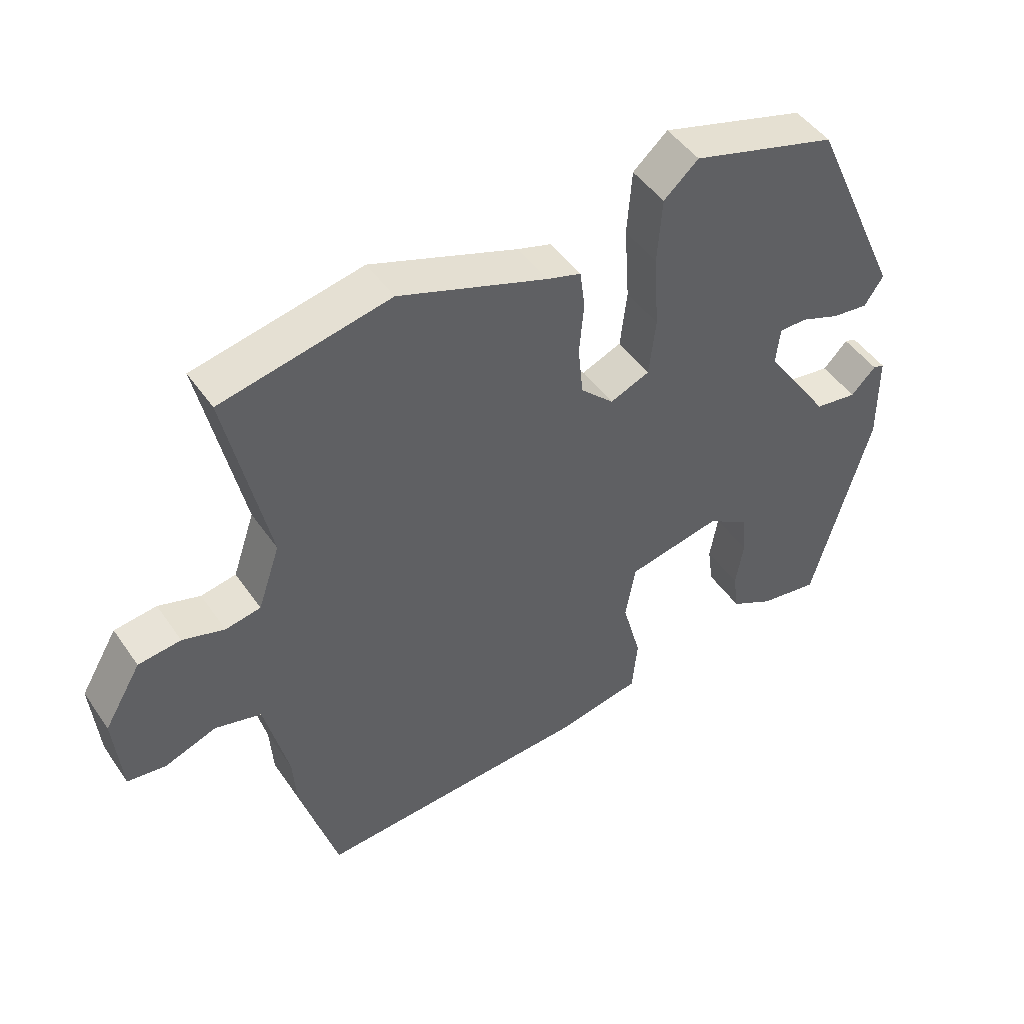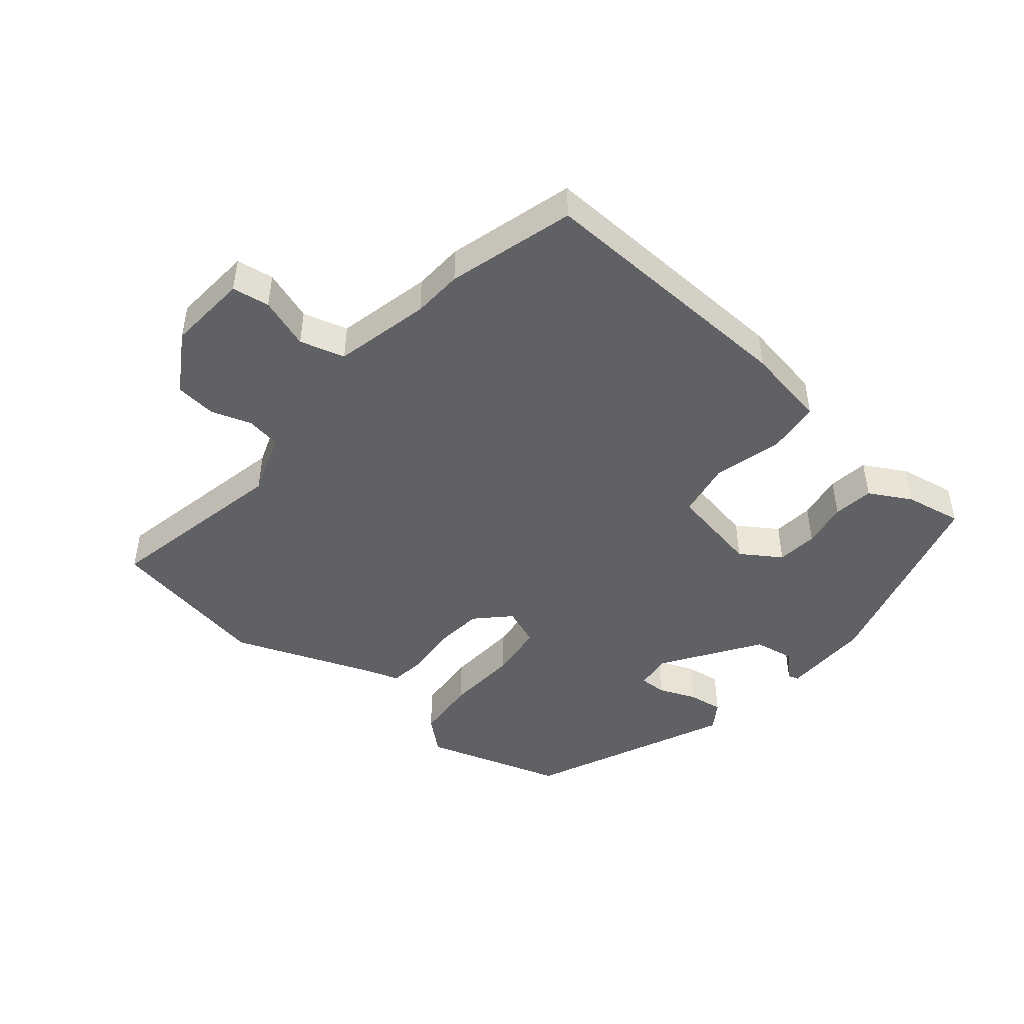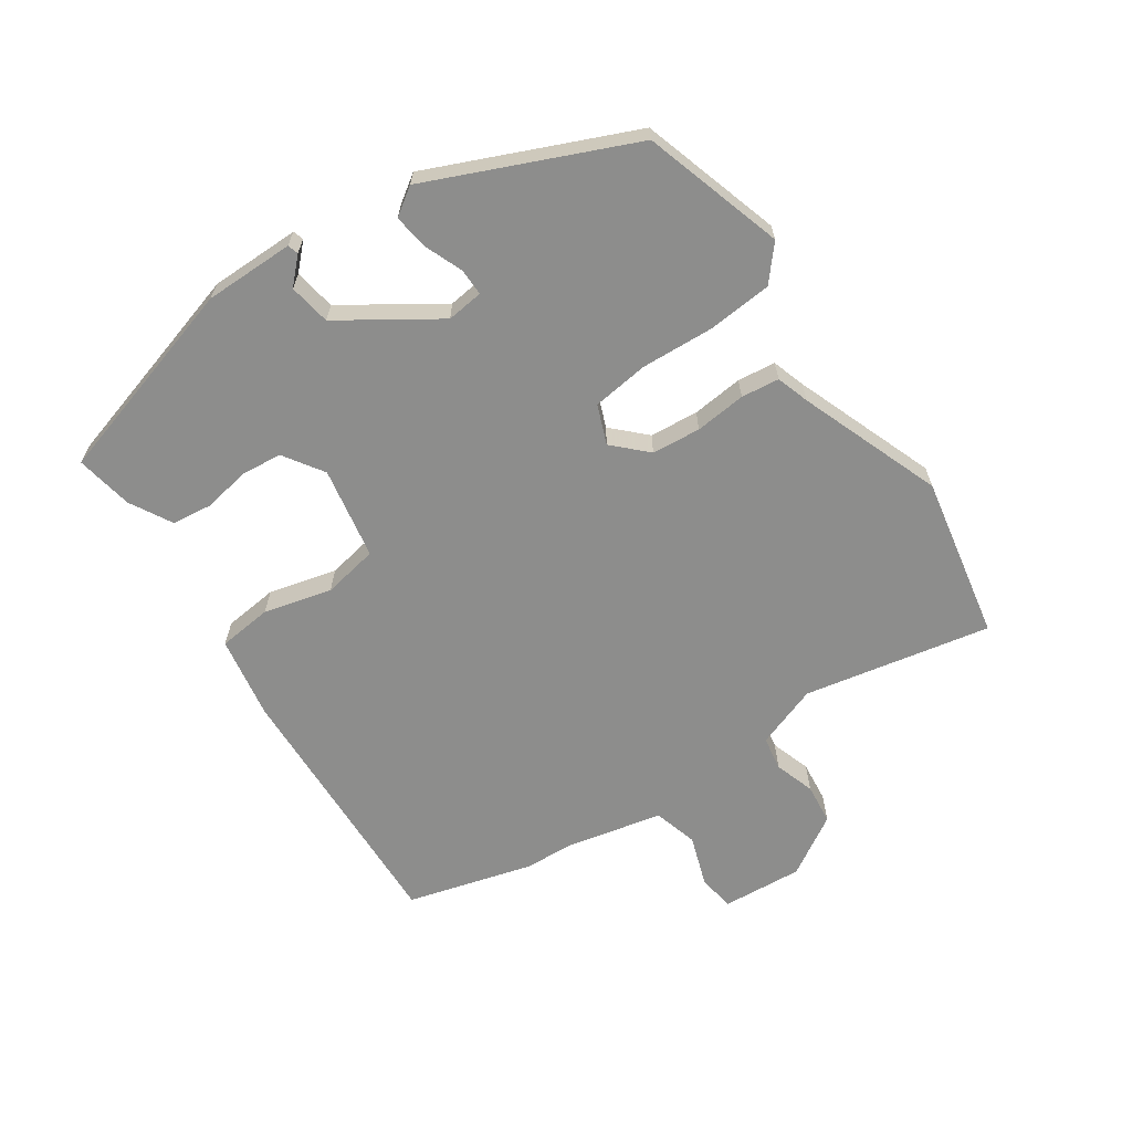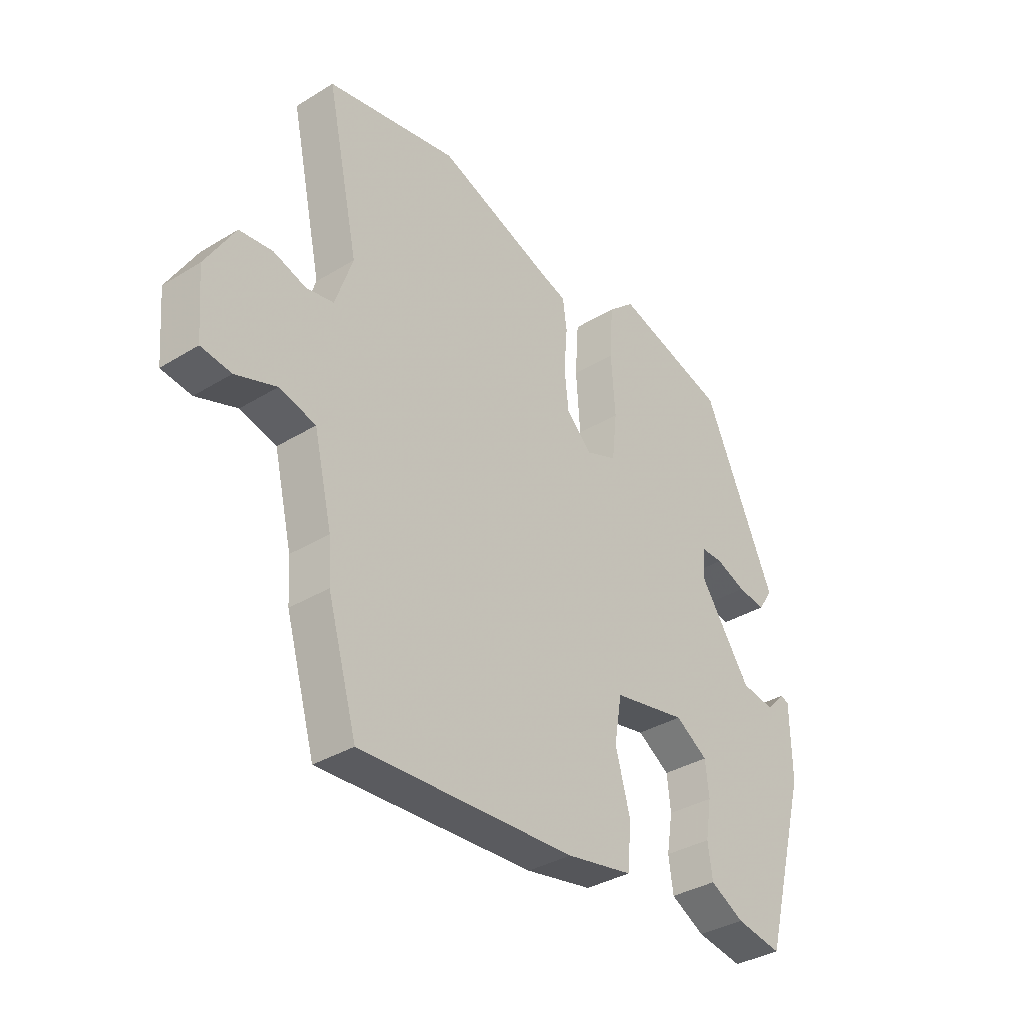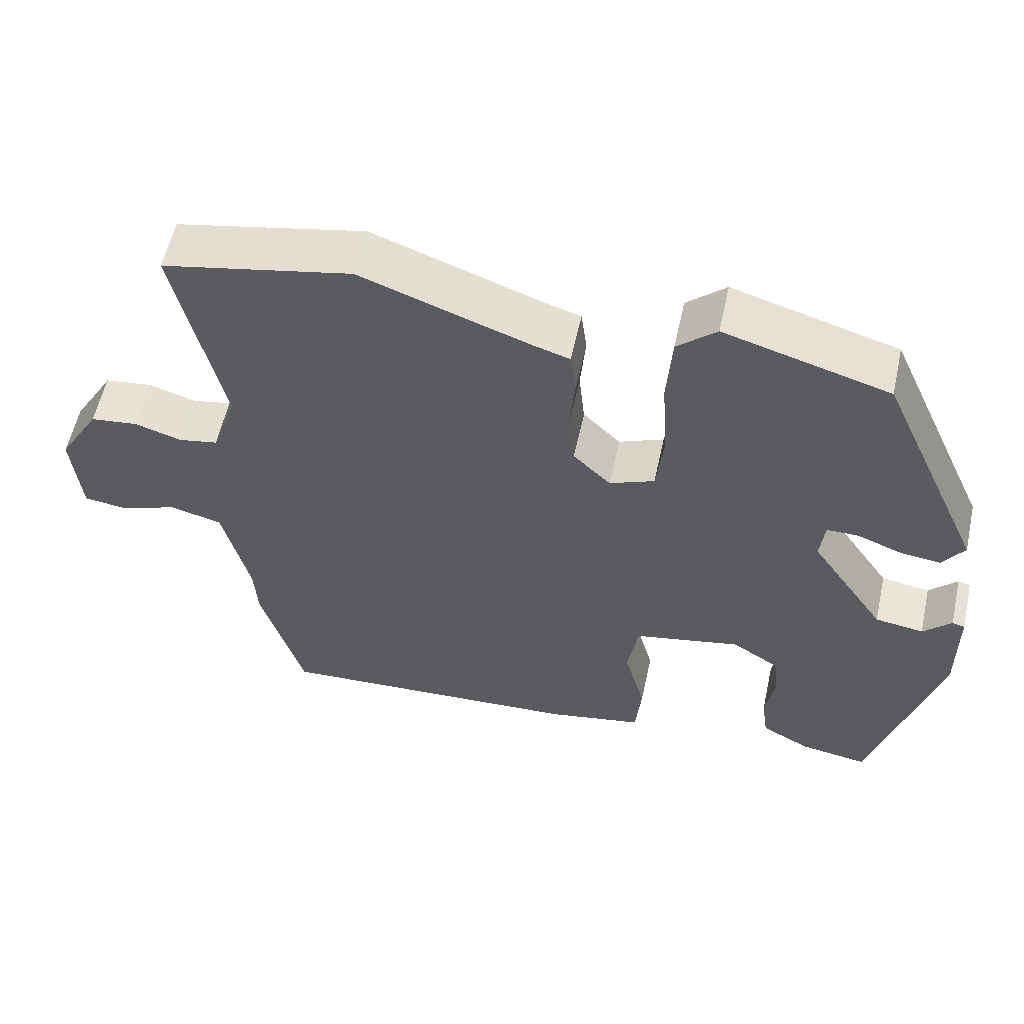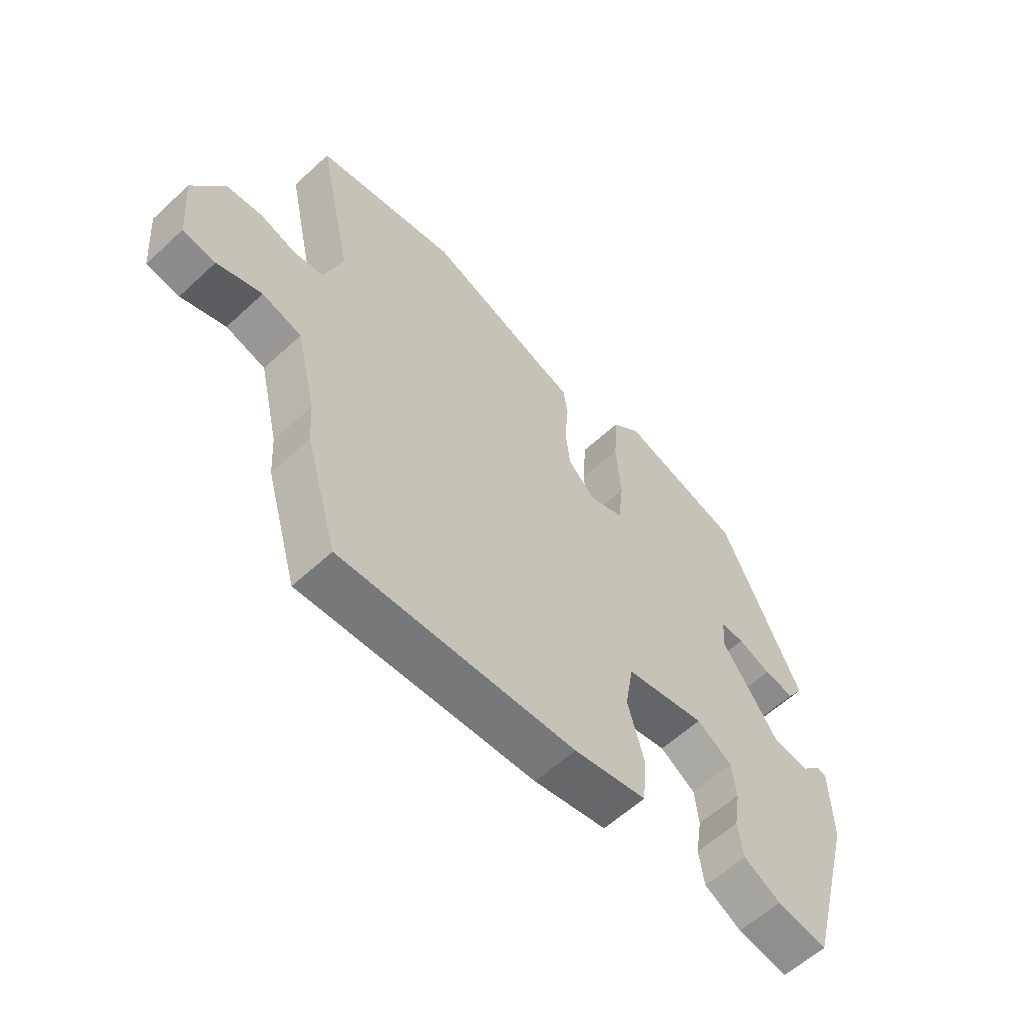
<metadata>
{"format":"obj","ext":"obj","renderer":"f3d","projection":"perspective","resolution":1024,"background":"white","views":[{"elev":47.5,"azim":147.0,"up":"+Z"},{"elev":-45.7,"azim":140.9,"up":"+Y"},{"elev":-64.5,"azim":-55.0,"up":"+Y"},{"elev":-35.6,"azim":129.0,"up":"+Z"},{"elev":57.5,"azim":-167.6,"up":"+Z"},{"elev":-59.4,"azim":133.5,"up":"+Z"}]}
</metadata>
<code>
v 0.54 0.07 -0.363
v 0.482 0.07 -0.562
v 0.059 0.07 -0.539
v -0.072 0.07 -0.514
v -0.08 0.07 -0.428
v -0.051 0.07 -0.321
v -0.066 0.07 -0.233
v -0.211 0.07 -0.204
v -0.275 0.07 -0.245
v -0.282 0.07 -0.31
v -0.27 0.07 -0.383
v -0.279 0.07 -0.447
v -0.346 0.07 -0.483
v -0.437 0.07 -0.498
v -0.526 0.07 -0.175
v -0.524 0.07 -0.033
v -0.507 0.07 -0.028
v -0.469 0.07 -0.067
v -0.403 0.07 -0.057
v -0.301 0.07 0.093
v -0.307 0.07 0.151
v -0.35 0.07 0.151
v -0.41 0.07 0.128
v -0.466 0.07 0.121
v -0.495 0.07 0.165
v -0.352 0.07 0.482
v -0.129 0.07 0.547
v -0.076 0.07 0.5
v -0.069 0.07 0.399
v -0.077 0.07 0.283
v -0.067 0.07 0.193
v -0.006 0.07 0.168
v 0.045 0.07 0.218
v 0.053 0.07 0.295
v 0.046 0.07 0.376
v 0.054 0.07 0.436
v 0.106 0.07 0.452
v 0.333 0.07 0.534
v 0.591 0.07 0.481
v 0.528 0.07 0.187
v 0.562 0.07 0.087
v 0.616 0.07 0.077
v 0.68 0.07 0.097
v 0.745 0.07 0.089
v 0.802 0.07 -0.007
v 0.791 0.07 -0.135
v 0.732 0.07 -0.143
v 0.652 0.07 -0.114
v 0.581 0.07 -0.133
v 0.545 0.07 -0.284
v 0.54 0 -0.363
v 0.482 0 -0.562
v 0.059 0 -0.539
v -0.072 0 -0.514
v -0.08 0 -0.428
v -0.051 0 -0.321
v -0.066 0 -0.233
v -0.211 0 -0.204
v -0.275 0 -0.245
v -0.282 0 -0.31
v -0.27 0 -0.383
v -0.279 0 -0.447
v -0.346 0 -0.483
v -0.437 0 -0.498
v -0.526 0 -0.175
v -0.524 0 -0.033
v -0.507 0 -0.028
v -0.469 0 -0.067
v -0.403 0 -0.057
v -0.301 0 0.093
v -0.307 0 0.151
v -0.35 0 0.151
v -0.41 0 0.128
v -0.466 0 0.121
v -0.495 0 0.165
v -0.352 0 0.482
v -0.129 0 0.547
v -0.076 0 0.5
v -0.069 0 0.399
v -0.077 0 0.283
v -0.067 0 0.193
v -0.006 0 0.168
v 0.045 0 0.218
v 0.053 0 0.295
v 0.046 0 0.376
v 0.054 0 0.436
v 0.106 0 0.452
v 0.333 0 0.534
v 0.591 0 0.481
v 0.528 0 0.187
v 0.562 0 0.087
v 0.616 0 0.077
v 0.68 0 0.097
v 0.745 0 0.089
v 0.802 0 -0.007
v 0.791 0 -0.135
v 0.732 0 -0.143
v 0.652 0 -0.114
v 0.581 0 -0.133
v 0.545 0 -0.284
f 45 46 47 48
f 45 48 49
f 42 43 44 45
f 41 42 45 49
f 40 41 49 50
f 37 38 39 40
f 34 35 36 37
f 33 34 37 40
f 32 33 40 50
f 27 28 29 30
f 27 30 31
f 26 27 31
f 25 26 31
f 22 23 24 25
f 21 22 25 31
f 20 21 31 32
f 15 16 17 18
f 15 18 19
f 14 15 19
f 10 11 12 13
f 9 10 13 14
f 3 4 5 6
f 3 6 7
f 2 3 7
f 1 2 7
f 50 1 7
f 32 50 7 8
f 20 32 8 9
f 9 14 19 20
f 98 97 96 95
f 99 98 95
f 95 94 93 92
f 99 95 92 91
f 100 99 91 90
f 90 89 88 87
f 87 86 85 84
f 90 87 84 83
f 100 90 83 82
f 80 79 78 77
f 81 80 77
f 81 77 76
f 81 76 75
f 75 74 73 72
f 81 75 72 71
f 82 81 71 70
f 68 67 66 65
f 69 68 65
f 69 65 64
f 63 62 61 60
f 64 63 60 59
f 56 55 54 53
f 57 56 53
f 57 53 52
f 57 52 51
f 57 51 100
f 58 57 100 82
f 59 58 82 70
f 70 69 64 59
f 1 51 52 2
f 2 52 53 3
f 3 53 54 4
f 4 54 55 5
f 5 55 56 6
f 6 56 57 7
f 7 57 58 8
f 8 58 59 9
f 9 59 60 10
f 10 60 61 11
f 11 61 62 12
f 12 62 63 13
f 13 63 64 14
f 14 64 65 15
f 15 65 66 16
f 16 66 67 17
f 17 67 68 18
f 18 68 69 19
f 19 69 70 20
f 20 70 71 21
f 21 71 72 22
f 22 72 73 23
f 23 73 74 24
f 24 74 75 25
f 25 75 76 26
f 26 76 77 27
f 27 77 78 28
f 28 78 79 29
f 29 79 80 30
f 30 80 81 31
f 31 81 82 32
f 32 82 83 33
f 33 83 84 34
f 34 84 85 35
f 35 85 86 36
f 36 86 87 37
f 37 87 88 38
f 38 88 89 39
f 39 89 90 40
f 40 90 91 41
f 41 91 92 42
f 42 92 93 43
f 43 93 94 44
f 44 94 95 45
f 45 95 96 46
f 46 96 97 47
f 47 97 98 48
f 48 98 99 49
f 49 99 100 50
f 50 100 51 1

</code>
